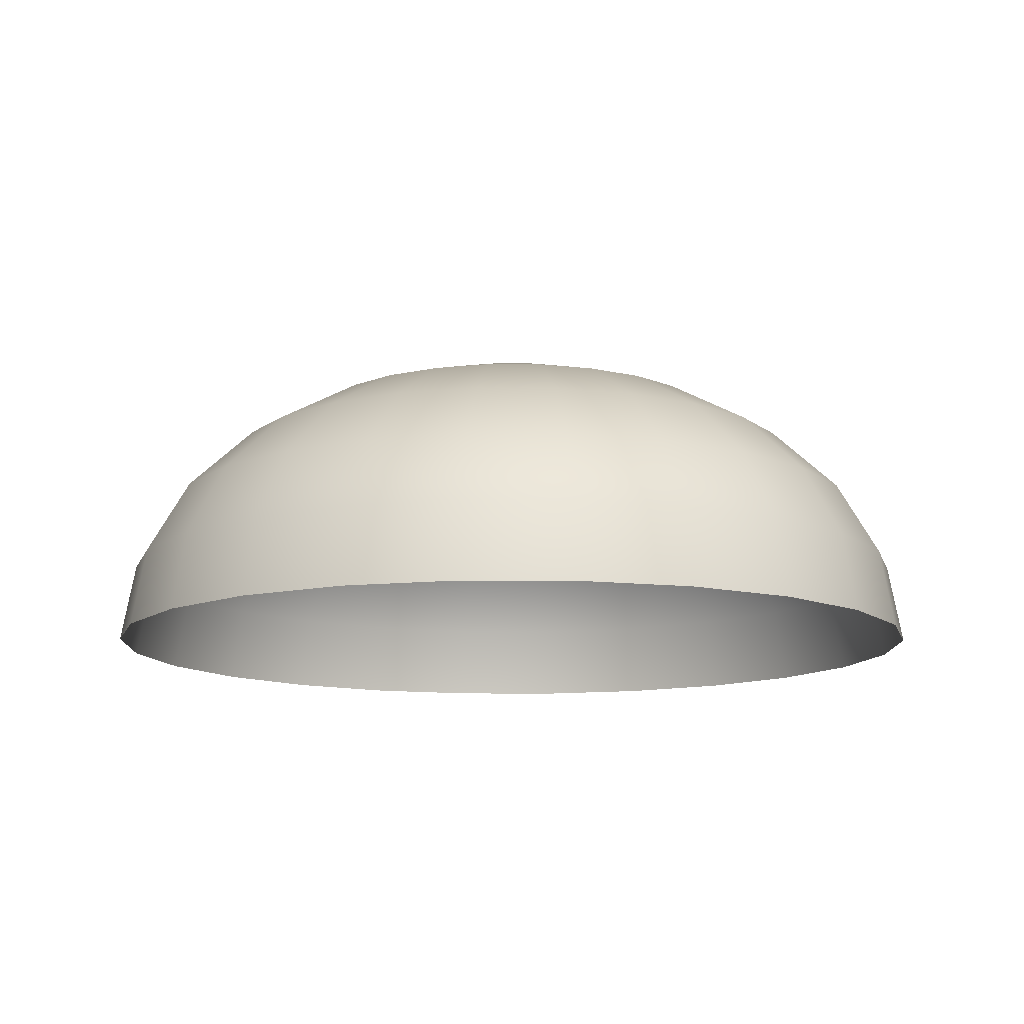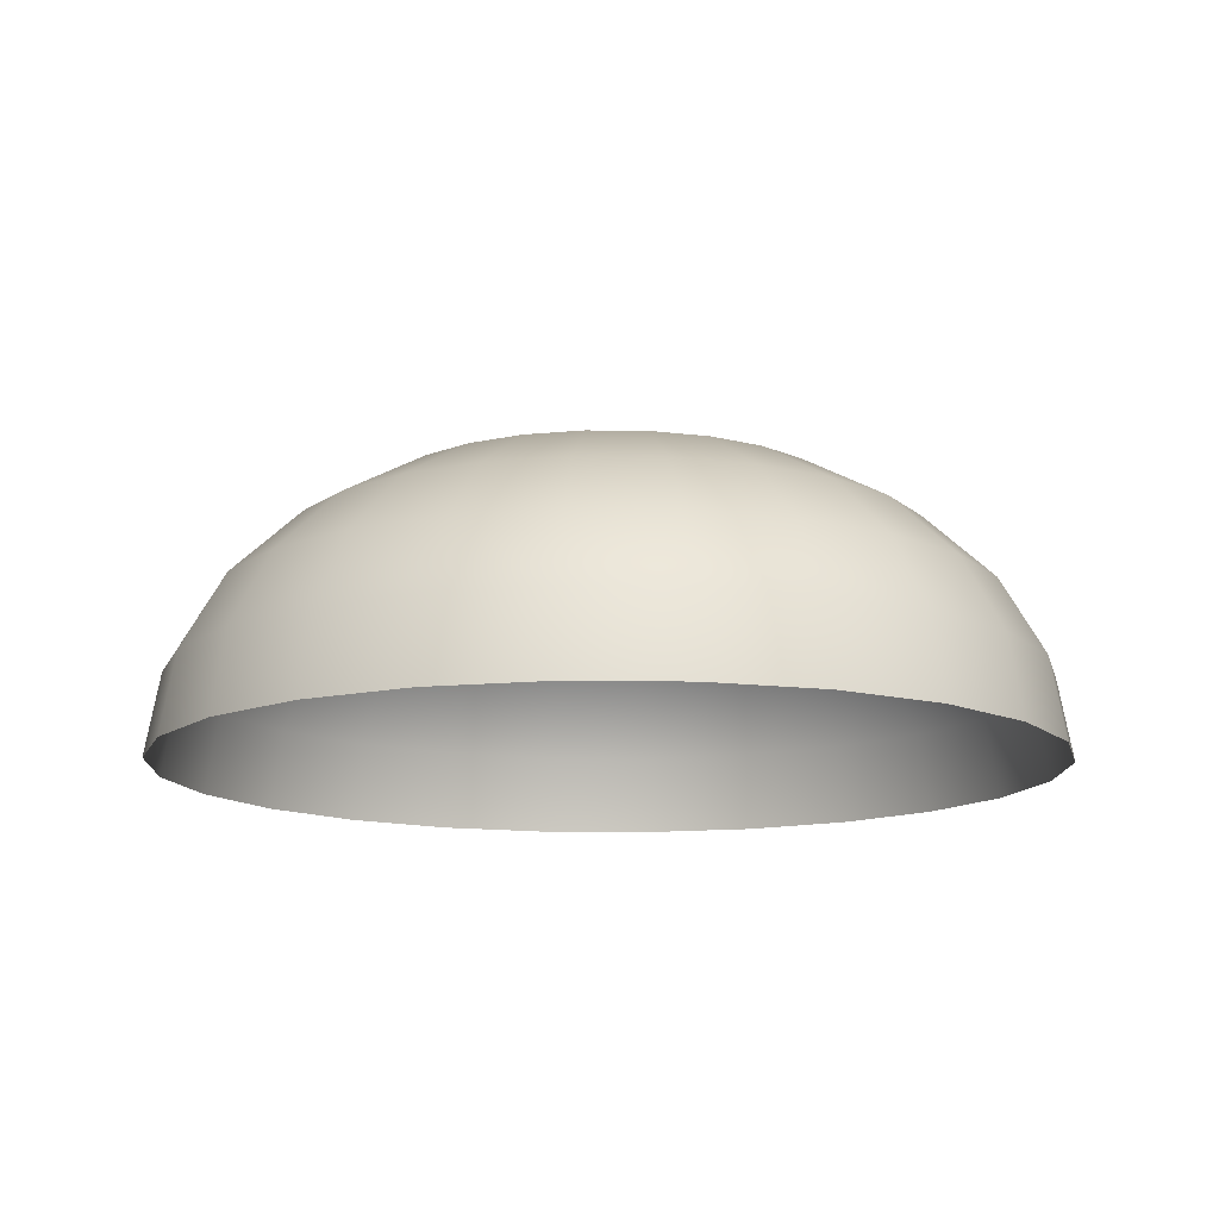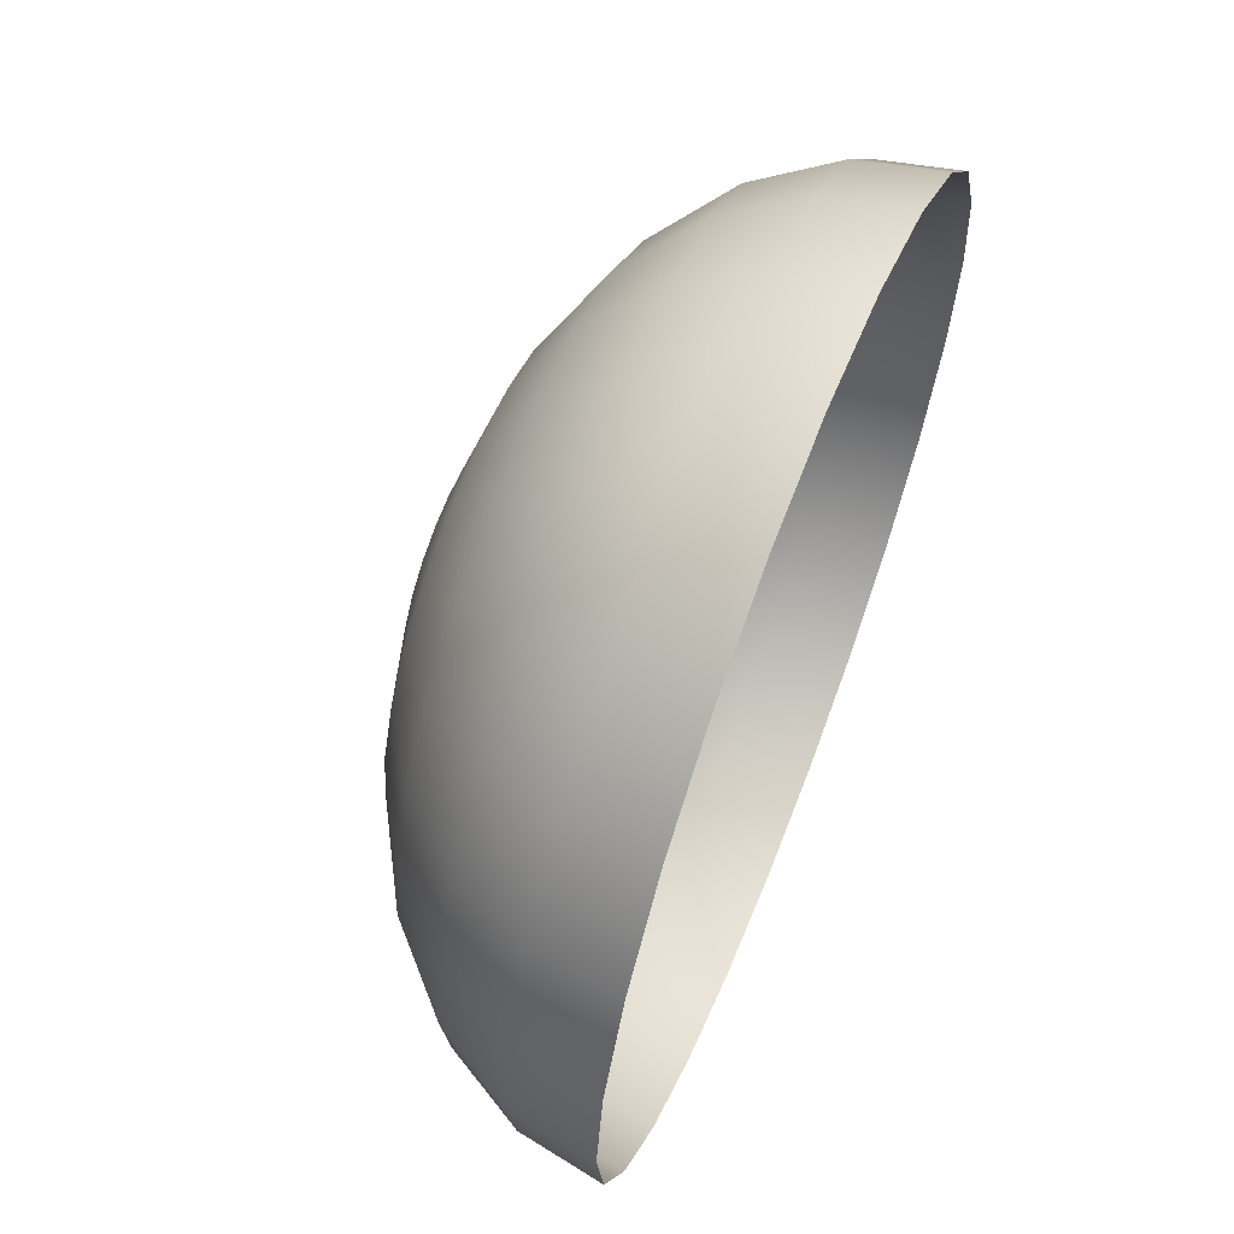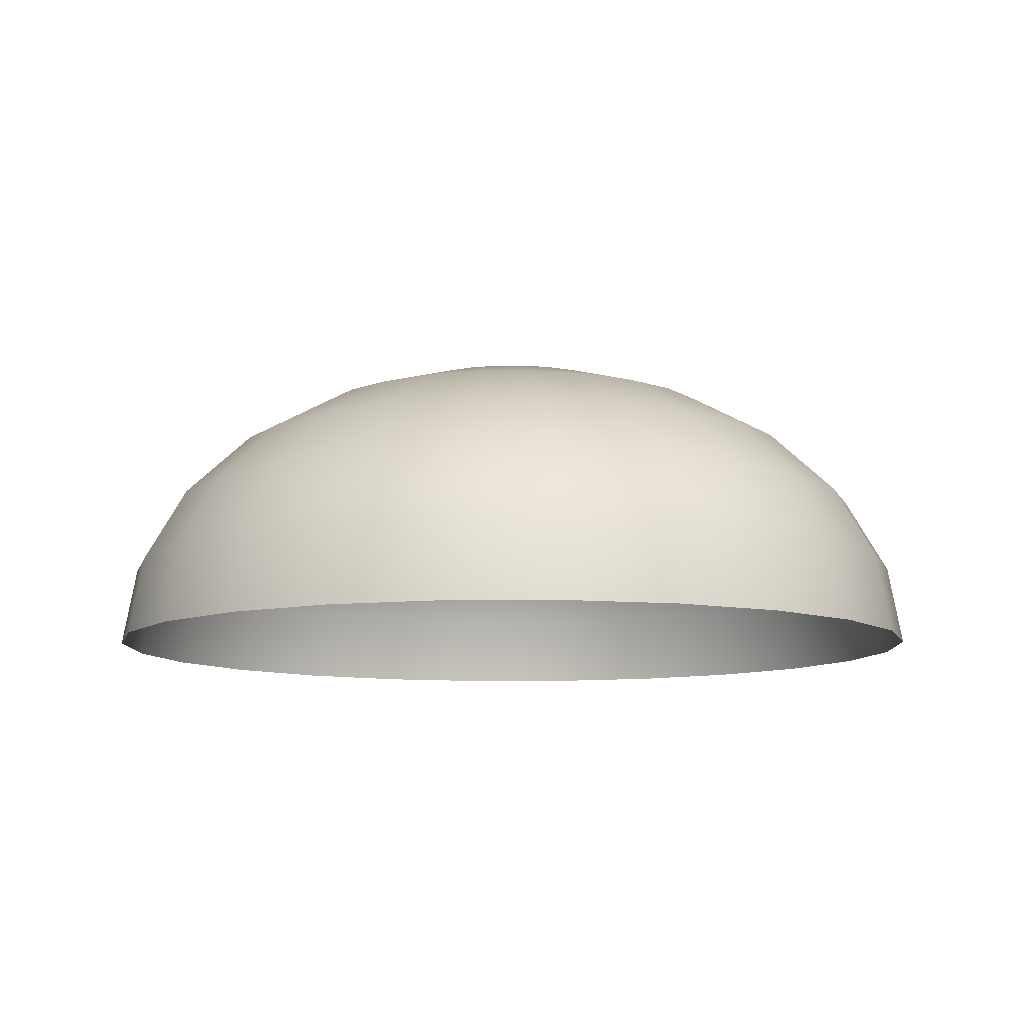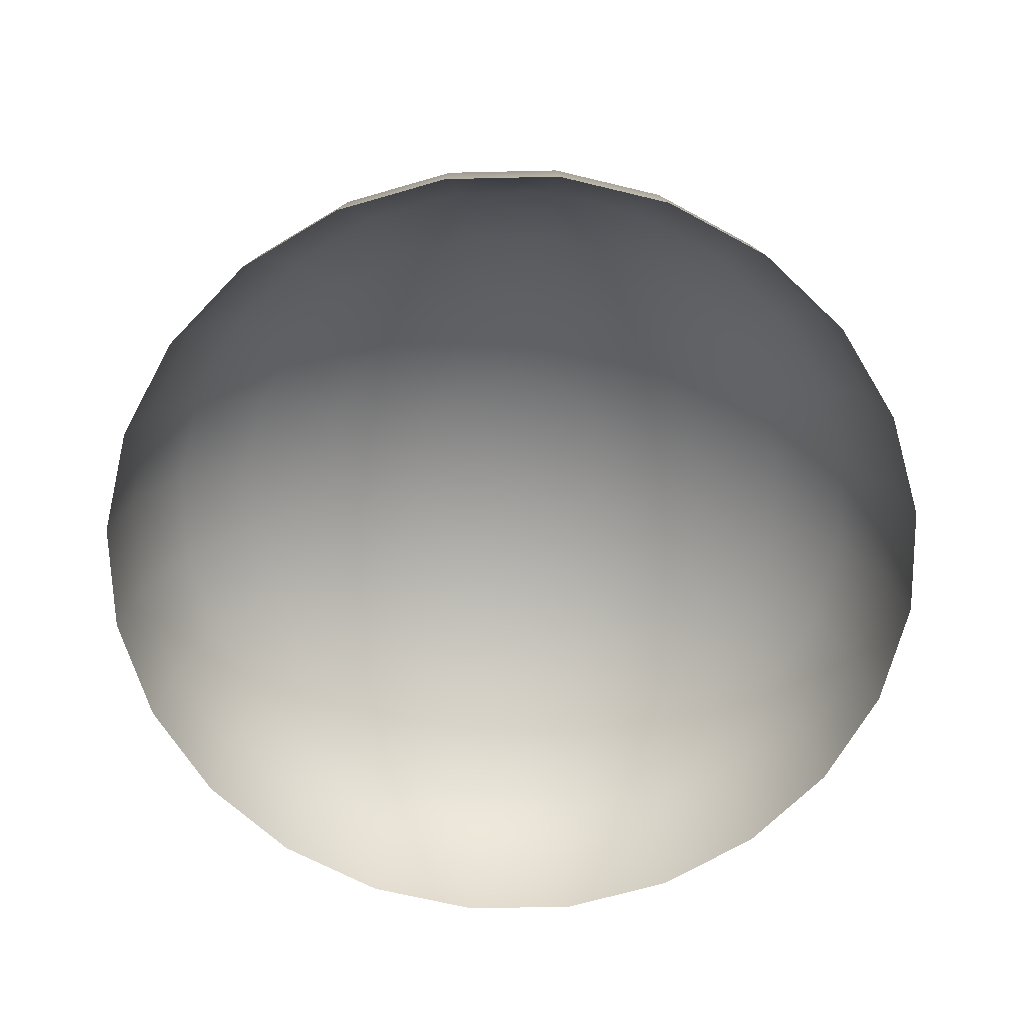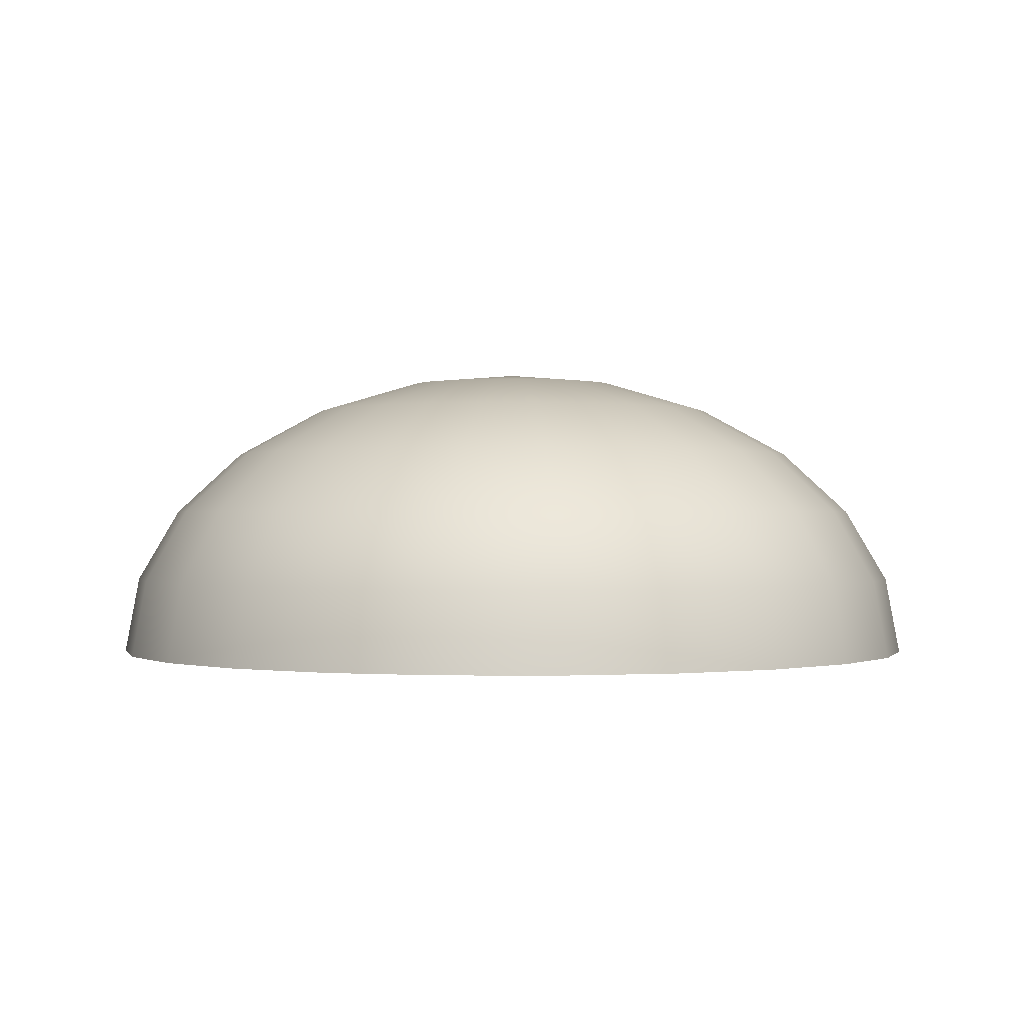
<metadata>
{"format":"obj","ext":"obj","renderer":"f3d","projection":"perspective","resolution":1024,"background":"white","views":[{"elev":-11.8,"azim":-143.2,"up":"+Z"},{"elev":-12.8,"azim":155.7,"up":"+Z"},{"elev":63.6,"azim":111.6,"up":"+Y"},{"elev":-9.5,"azim":-6.3,"up":"+Z"},{"elev":-66.3,"azim":-6.2,"up":"+Z"},{"elev":-0.2,"azim":128.8,"up":"+Z"}]}
</metadata>
<code>
g Sphere001
v 5.757e-06 4.233e-05 752.1
v -6.157e-06 272.6 726.5
v -70.54 263.3 726.5
v 5.757e-06 4.233e-05 752.1
v -70.54 263.3 726.5
v -136.3 236 726.5
v 5.757e-06 4.233e-05 752.1
v -136.3 236 726.5
v -192.7 192.7 726.5
v 5.757e-06 4.233e-05 752.1
v -192.7 192.7 726.5
v -236 136.3 726.5
v 5.757e-06 4.233e-05 752.1
v -236 136.3 726.5
v -263.3 70.54 726.5
v 5.757e-06 4.233e-05 752.1
v -263.3 70.54 726.5
v -272.6 8.348e-05 726.5
v 5.757e-06 4.233e-05 752.1
v -272.6 8.348e-05 726.5
v -263.3 -70.54 726.5
v 5.757e-06 4.233e-05 752.1
v -263.3 -70.54 726.5
v -236 -136.3 726.5
v 5.757e-06 4.233e-05 752.1
v -236 -136.3 726.5
v -192.7 -192.7 726.5
v 5.757e-06 4.233e-05 752.1
v -192.7 -192.7 726.5
v -136.3 -236 726.5
v 5.757e-06 4.233e-05 752.1
v -136.3 -236 726.5
v -70.54 -263.3 726.5
v 5.757e-06 4.233e-05 752.1
v -70.54 -263.3 726.5
v -0.000121 -272.6 726.5
v 5.757e-06 4.233e-05 752.1
v -0.000121 -272.6 726.5
v 70.54 -263.3 726.5
v 5.757e-06 4.233e-05 752.1
v 70.54 -263.3 726.5
v 136.3 -236 726.5
v 5.757e-06 4.233e-05 752.1
v 136.3 -236 726.5
v 192.7 -192.7 726.5
v 5.757e-06 4.233e-05 752.1
v 192.7 -192.7 726.5
v 236 -136.3 726.5
v 5.757e-06 4.233e-05 752.1
v 236 -136.3 726.5
v 263.3 -70.54 726.5
v 5.757e-06 4.233e-05 752.1
v 263.3 -70.54 726.5
v 272.6 -0.0001699 726.5
v 5.757e-06 4.233e-05 752.1
v 272.6 -0.0001699 726.5
v 263.3 70.54 726.5
v 5.757e-06 4.233e-05 752.1
v 263.3 70.54 726.5
v 236 136.3 726.5
v 5.757e-06 4.233e-05 752.1
v 236 136.3 726.5
v 192.7 192.7 726.5
v 5.757e-06 4.233e-05 752.1
v 192.7 192.7 726.5
v 136.3 236 726.5
v 5.757e-06 4.233e-05 752.1
v 136.3 236 726.5
v 70.54 263.3 726.5
v 5.757e-06 4.233e-05 752.1
v 70.54 263.3 726.5
v -6.157e-06 272.6 726.5
v -6.157e-06 272.6 726.5
v -1.726e-05 526.5 651.4
v -136.3 508.6 651.4
v -70.54 263.3 726.5
v -263.3 456 651.4
v -136.3 236 726.5
v -372.3 372.3 651.4
v -192.7 192.7 726.5
v -456 263.3 651.4
v -236 136.3 726.5
v -508.6 136.3 651.4
v -263.3 70.54 726.5
v -526.5 0.0001218 651.4
v -272.6 8.348e-05 726.5
v -508.6 -136.3 651.4
v -263.3 -70.54 726.5
v -456 -263.3 651.4
v -236 -136.3 726.5
v -372.3 -372.3 651.4
v -192.7 -192.7 726.5
v -263.3 -456 651.4
v -136.3 -236 726.5
v -136.3 -508.6 651.4
v -70.54 -263.3 726.5
v -0.000239 -526.5 651.4
v -0.000121 -272.6 726.5
v 136.3 -508.6 651.4
v 70.54 -263.3 726.5
v 263.3 -456 651.4
v 136.3 -236 726.5
v 372.3 -372.3 651.4
v 192.7 -192.7 726.5
v 456 -263.3 651.4
v 236 -136.3 726.5
v 508.6 -136.3 651.4
v 263.3 -70.54 726.5
v 526.5 -0.0003678 651.4
v 272.6 -0.0001699 726.5
v 508.6 136.3 651.4
v 263.3 70.54 726.5
v 456 263.3 651.4
v 236 136.3 726.5
v 372.3 372.3 651.4
v 192.7 192.7 726.5
v 263.3 456 651.4
v 136.3 236 726.5
v 136.3 508.6 651.4
v 70.54 263.3 726.5
v -1.726e-05 526.5 651.4
v -6.157e-06 272.6 726.5
v 744.6 -0.0005376 531.8
v 719.3 192.7 531.8
v 644.9 372.3 531.8
v 526.5 526.5 531.8
v 372.3 644.9 531.8
v 192.7 719.3 531.8
v -2.679e-05 744.6 531.8
v 880.9 236 376.1
v 912 -0.000668 376.1
v 719.3 -192.7 531.8
v 644.9 -372.3 531.8
v 526.5 -526.5 531.8
v 372.3 -644.9 531.8
v 192.7 -719.3 531.8
v -0.0003404 -744.6 531.8
v -192.7 -719.3 531.8
v -372.3 -644.9 531.8
v -526.5 -526.5 531.8
v -644.9 -372.3 531.8
v -719.3 -192.7 531.8
v -744.6 0.0001548 531.8
v -719.3 192.7 531.8
v -644.9 372.3 531.8
v -526.5 526.5 531.8
v -372.3 644.9 531.8
v -192.7 719.3 531.8
v -2.679e-05 744.6 531.8
v -236 880.9 376.1
v -3.411e-05 912 376.1
v -456 789.8 376.1
v -644.9 644.9 376.1
v -789.8 456 376.1
v -880.9 236 376.1
v -912 0.00018 376.1
v -880.9 -236 376.1
v -789.8 -456 376.1
v -644.9 -644.9 376.1
v -456 -789.8 376.1
v -236 -880.9 376.1
v -0.0004182 -912 376.1
v 236 -880.9 376.1
v 456 -789.8 376.1
v 644.9 -644.9 376.1
v 789.8 -456 376.1
v 880.9 -236 376.1
v -0.0004671 -1017 194.7
v -263.3 -982.5 194.7
v 263.3 -982.5 194.7
v 508.6 -880.9 194.7
v 719.3 -719.3 194.7
v 880.9 -508.6 194.7
v 982.5 -263.3 194.7
v 1017 -0.0007499 194.7
v 982.5 263.3 194.7
v 880.9 508.6 194.7
v 789.8 456 376.1
v 644.9 644.9 376.1
v 456 789.8 376.1
v 236 880.9 376.1
v -3.411e-05 912 376.1
v 719.3 719.3 194.7
v 508.6 880.9 194.7
v 263.3 982.5 194.7
v -3.871e-05 1017 194.7
v 744.6 744.6 0
v 526.5 912 0
v 272.6 1017 0
v -4.027e-05 1053 0
v 912 526.5 0
v 1017 272.6 0
v 1053 -0.0007778 0
v 1017 -272.6 0
v 912 -526.5 0
v 744.6 -744.6 0
v 526.5 -912 0
v 272.6 -1017 0
v -0.0004838 -1053 0
v -272.6 -1017 0
v -508.6 -880.9 194.7
v -719.3 -719.3 194.7
v -880.9 -508.6 194.7
v -982.5 -263.3 194.7
v -1017 0.0001959 194.7
v -982.5 263.3 194.7
v -880.9 508.6 194.7
v -719.3 719.3 194.7
v -508.6 880.9 194.7
v -263.3 982.5 194.7
v -3.871e-05 1017 194.7
v -272.6 1017 0
v -4.027e-05 1053 0
v -526.5 912 0
v -744.6 744.6 0
v -912 526.5 0
v -1017 272.6 0
v -1053 0.0002013 0
v -1017 -272.6 0
v -912 -526.5 0
v -744.6 -744.6 0
v -526.5 -912 0
g Sphere001_0
f 3 2 1
f 6 5 4
f 9 8 7
f 12 11 10
f 15 14 13
f 18 17 16
f 21 20 19
f 24 23 22
f 27 26 25
f 30 29 28
f 33 32 31
f 36 35 34
f 39 38 37
f 42 41 40
f 45 44 43
f 48 47 46
f 51 50 49
f 54 53 52
f 57 56 55
f 60 59 58
f 63 62 61
f 66 65 64
f 69 68 67
f 72 71 70
f 75 74 73
f 76 75 73
f 77 75 76
f 78 77 76
f 79 77 78
f 80 79 78
f 81 79 80
f 82 81 80
f 83 81 82
f 84 83 82
f 85 83 84
f 86 85 84
f 87 85 86
f 88 87 86
f 89 87 88
f 90 89 88
f 91 89 90
f 92 91 90
f 93 91 92
f 94 93 92
f 95 93 94
f 96 95 94
f 97 95 96
f 98 97 96
f 99 97 98
f 100 99 98
f 101 99 100
f 102 101 100
f 103 101 102
f 104 103 102
f 105 103 104
f 106 105 104
f 107 105 106
f 108 107 106
f 109 107 108
f 110 109 108
f 111 109 110
f 112 111 110
f 113 111 112
f 114 113 112
f 115 113 114
f 116 115 114
f 117 115 116
f 118 117 116
f 119 117 118
f 120 119 118
f 121 119 120
f 122 121 120
f 109 123 107
f 124 123 109
f 111 124 109
f 125 124 111
f 113 125 111
f 126 125 113
f 115 126 113
f 127 126 115
f 117 127 115
f 128 127 117
f 119 128 117
f 129 128 119
f 121 129 119
f 124 130 123
f 130 131 123
f 123 131 132
f 123 132 107
f 107 132 105
f 132 133 105
f 105 133 103
f 133 134 103
f 103 134 101
f 134 135 101
f 101 135 99
f 135 136 99
f 99 136 97
f 136 137 97
f 97 137 95
f 137 138 95
f 95 138 93
f 138 139 93
f 93 139 91
f 139 140 91
f 91 140 89
f 140 141 89
f 89 141 87
f 141 142 87
f 87 142 85
f 142 143 85
f 85 143 83
f 143 144 83
f 83 144 81
f 144 145 81
f 81 145 79
f 145 146 79
f 79 146 77
f 146 147 77
f 77 147 75
f 147 148 75
f 75 148 74
f 148 149 74
f 148 150 149
f 150 151 149
f 152 150 148
f 147 152 148
f 153 152 147
f 146 153 147
f 154 153 146
f 145 154 146
f 155 154 145
f 144 155 145
f 156 155 144
f 143 156 144
f 157 156 143
f 142 157 143
f 158 157 142
f 141 158 142
f 159 158 141
f 140 159 141
f 160 159 140
f 139 160 140
f 161 160 139
f 138 161 139
f 162 161 138
f 137 162 138
f 163 162 137
f 136 163 137
f 164 163 136
f 135 164 136
f 165 164 135
f 134 165 135
f 166 165 134
f 133 166 134
f 167 166 133
f 132 167 133
f 131 167 132
f 162 168 161
f 168 169 161
f 170 168 162
f 163 170 162
f 171 170 163
f 164 171 163
f 172 171 164
f 165 172 164
f 173 172 165
f 166 173 165
f 174 173 166
f 167 174 166
f 175 174 167
f 131 175 167
f 176 175 131
f 130 176 131
f 177 176 130
f 178 177 130
f 178 130 124
f 125 178 124
f 179 178 125
f 126 179 125
f 180 179 126
f 127 180 126
f 181 180 127
f 128 181 127
f 182 181 128
f 129 182 128
f 183 177 178
f 179 183 178
f 184 183 179
f 180 184 179
f 185 184 180
f 181 185 180
f 186 185 181
f 182 186 181
f 183 187 177
f 188 187 183
f 184 188 183
f 189 188 184
f 185 189 184
f 190 189 185
f 186 190 185
f 187 191 177
f 177 191 176
f 191 192 176
f 176 192 175
f 192 193 175
f 175 193 174
f 193 194 174
f 174 194 173
f 194 195 173
f 173 195 172
f 195 196 172
f 172 196 171
f 196 197 171
f 171 197 170
f 197 198 170
f 170 198 168
f 198 199 168
f 168 199 169
f 199 200 169
f 169 200 201
f 169 201 160
f 160 201 159
f 201 202 159
f 159 202 158
f 202 203 158
f 158 203 157
f 203 204 157
f 157 204 156
f 204 205 156
f 156 205 155
f 205 206 155
f 155 206 154
f 206 207 154
f 154 207 153
f 207 208 153
f 153 208 152
f 208 209 152
f 152 209 150
f 209 210 150
f 150 210 151
f 210 211 151
f 210 212 211
f 212 213 211
f 214 212 210
f 209 214 210
f 215 214 209
f 208 215 209
f 216 215 208
f 207 216 208
f 217 216 207
f 206 217 207
f 218 217 206
f 205 218 206
f 219 218 205
f 204 219 205
f 220 219 204
f 203 220 204
f 221 220 203
f 202 221 203
f 222 221 202
f 201 222 202
f 200 222 201
f 161 169 160

</code>
